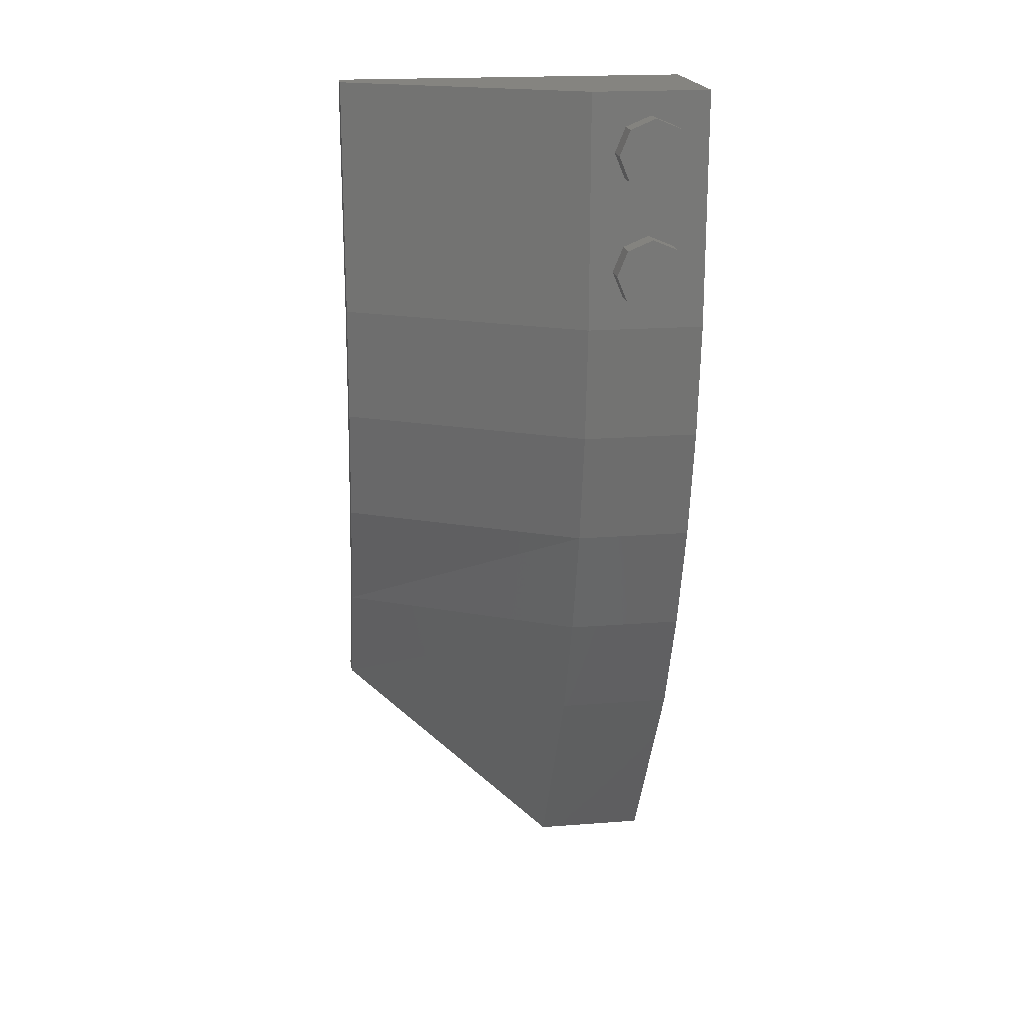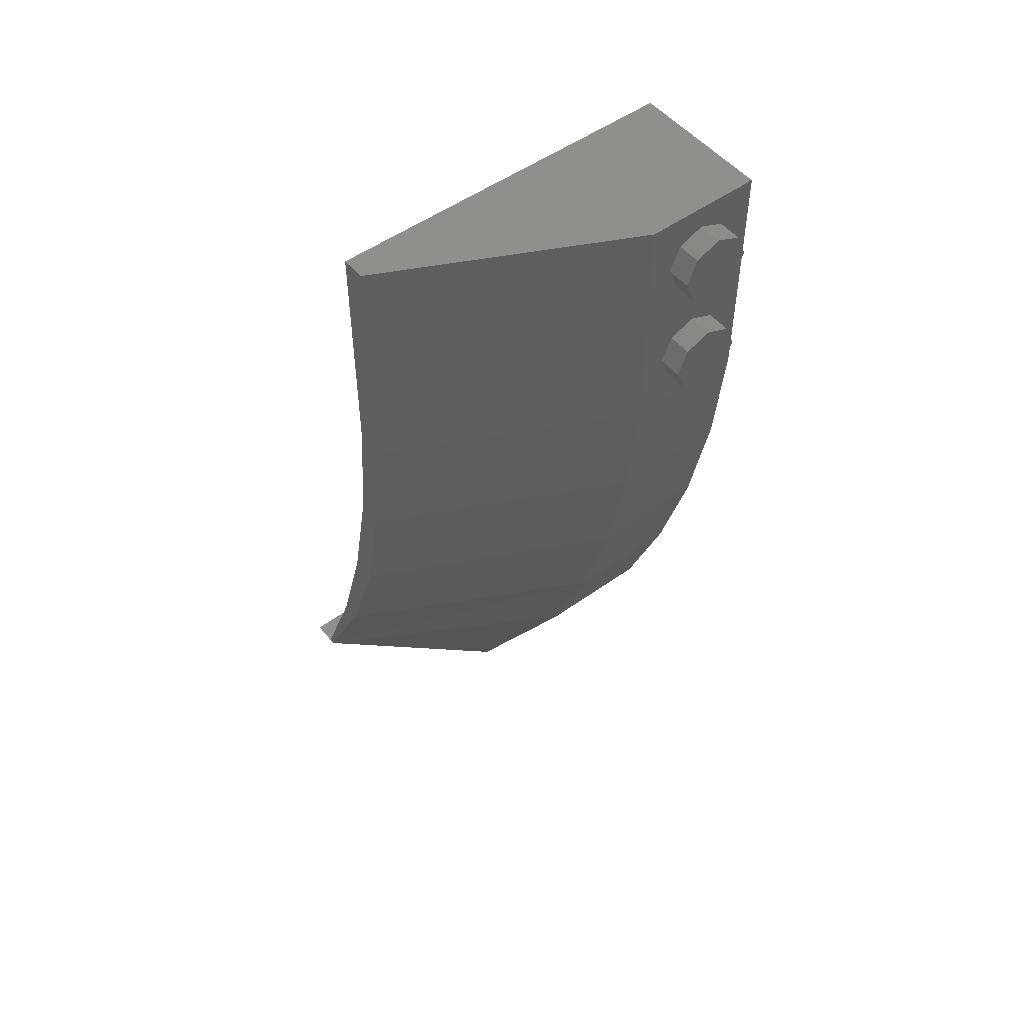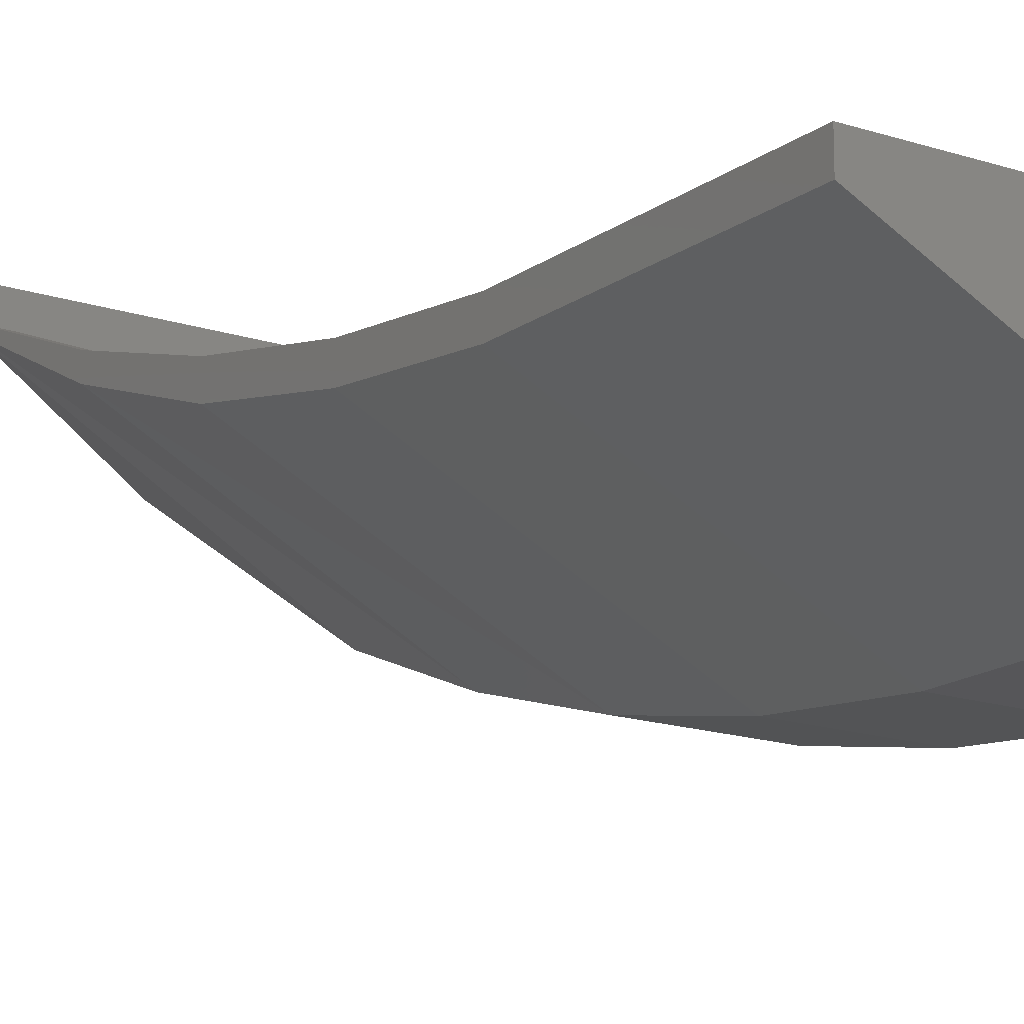
<metadata>
{"format":"stl","ext":"stl","renderer":"f3d","projection":"perspective","resolution":1024,"background":"white","views":[{"elev":19.4,"azim":-8.3,"up":"+Z"},{"elev":50.9,"azim":-38.2,"up":"+Z"},{"elev":-16.2,"azim":-34.5,"up":"+Y"}]}
</metadata>
<code>
# stl→obj: 414 verts, 561 faces
v -0.4 0.24 -2.4
v -2 1.04 -2.4
v -2 1.32 -3.2
v -0.4 0.48 -3.2
v -2 1.72 -4
v -0.4 0.8 -4
v -0.4 1.76 -5.6
v -2 1.76 -4
v -0.4 1.76 -5.374
v -1.614 1.76 -4.16
v -0.4 1.12 -4.16
v -1.699 1.76 -4.16
v -1.317 1.76 -4.457
v -0.4 0.4 -2.4
v -1.84 1.32 -3.2
v -1.84 1.04 -2.4
v -0.4 0.64 -3.2
v -1.84 1.72 -4
v -0.4 0.96 -4
v -0.24 1.92 -5.44
v -0.24 1.92 -4.8
v -0.24 1.44 -4.8
v -0.2217 1.76 -5.292
v -0.2217 1.809 -5.292
v -0.2347 1.76 -5.227
v 0.2217 1.809 -5.292
v 0.2217 1.76 -5.292
v 0.2347 1.76 -5.227
v 0.06438 1.76 -5.227
v -0.06438 1.76 -5.227
v 0 1.92 -5.44
v -0.09185 1.92 -5.44
v -0.09185 1.906 -5.422
v 0.09185 1.906 -5.422
v 0.09185 1.92 -5.44
v 0.04 1.92 -4.96
v 0.04 1.56 -4.96
v -0.04 1.56 -4.96
v -0.04 1.92 -4.96
v 0.04 1.92 -4.64
v -0.04 1.92 -4.64
v -0.04 1.35 -4.64
v 0.04 1.35 -4.64
v 0.04 1.92 -4.8
v 0.04 1.44 -4.8
v -0.04 1.44 -4.8
v -0.04 1.92 -4.8
v 0.4 0 0.8
v -0.4 0 0.8
v -0.4 0 -0.8
v 0.4 0 -0.8
v 0.4 0.96 0.8
v -0.4 0.96 0.8
v -2 0.96 0.8
v -2 0.8 0.8
v 0.4 0.96 -0.8
v 0.24 0.96 -0.8
v 0.24 0.96 0.8
v 0.4 1.04 -1.6
v 0.24 1.04 -1.6
v 0.4 1.2 -2.4
v 0.24 1.2 -2.4
v 0.4 1.44 -3.2
v 0.24 1.44 -3.2
v 0.4 1.76 -4
v 0.24 1.76 -4
v -0.4 0.08 -1.6
v 0.4 0.08 -1.6
v 0.4 0.24 -2.4
v 0.4 0.48 -3.2
v 0.4 0.8 -4
v -0.4 1.28 -4.8
v 0.4 1.28 -4.8
v 0.4 1.76 -5.6
v 0.4 1.92 -4.8
v 0.4 1.92 -4
v 0.4 1.92 -5.6
v -2 1.92 -4
v 0.24 1.92 -5.6
v 0.24 1.92 -4
v -0.4 1.92 -5.6
v -2 0.8 -0.8
v -2 0.96 -0.8
v -2 1.04 -1.6
v -2 0.88 -1.6
v -2 1.2 -2.4
v -2 1.44 -3.2
v -0.6303 1.76 -5.37
v -0.6303 1.92 -5.37
v -0.36 1.92 -5.44
v 0.24 1.92 -5.44
v -0.5172 1.92 -5.257
v -0.3338 1.92 -5.44
v -0.24 1.92 -4.16
v -0.24 1.92 -5.6
v -0.4 1.92 -4.16
v 0.24 1.92 -4.16
v -1.699 1.92 -4.16
v -1.699 1.92 -4
v -1.77 1.92 -4.23
v -0.4 1.92 -5.37
v -0.4 1.76 -5.37
v -0.5172 1.76 -5.257
v -0.4 1.92 -5.374
v -1.657 1.76 -4.16
v -1.657 1.92 -4.16
v -1.77 1.76 -4.23
v -1.43 1.76 -4.57
v -0.9697 1.76 -5.03
v -0.8566 1.76 -4.917
v 0.24 0.16 -0.8
v 0.24 0.24 -1.6
v -0.4 0.24 -1.6
v -0.4 0.16 -0.8
v 0.24 0.4 -2.4
v 0.24 0.64 -3.2
v 0.24 0.96 -4
v 0.24 1.04 -4.16
v 0.24 1.44 -4.8
v -0.24 1.04 -4.16
v 0.24 1.76 -5.227
v -0.24 1.76 -5.227
v 0.24 1.08 -4.16
v 0.24 1.92 -4.8
v 0.24 1.84 -5.44
v -0.4 0.16 0.64
v -1.84 0.8 -0.8
v -1.84 0.8 0.64
v -1.84 0.96 -0.8
v -1.84 0.96 0.64
v -1.84 0.88 -1.6
v -1.84 1.04 -1.6
v -1.84 1.2 -2.4
v -1.84 1.44 -3.2
v -1.84 1.76 -4
v 0.24 0.16 0.64
v 0.24 0.96 0.64
v -0.4 0.96 0.64
v -1.84 0.96 0.8
v -0.4 1.76 -4
v 0.24 0.96 -4.16
v -0.24 0.96 -4.16
v -0.4 0.96 -0.8
v 0.24 0.16 -0.64
v 0.24 0.96 -0.64
v -0.4 0.96 -0.64
v -0.4 0.16 -0.64
v -1.84 0.96 -0.64
v -1.84 0.8 -0.64
v -0.1697 1.76 -5.37
v -0.1697 1.867 -5.37
v -0.09185 1.76 -5.422
v 0 1.76 -5.44
v 0.09185 1.76 -5.422
v 0.1697 1.76 -5.37
v 0.1697 1.867 -5.37
v 0.02667 1.76 -5.227
v 0.01105 1.76 -5.227
v 0 1.76 -5.227
v -0.01105 1.76 -5.227
v -0.02667 1.76 -5.227
v -0.2347 1.92 -5.44
v -0.2217 1.92 -5.44
v -0.1697 1.92 -5.44
v 0.1697 1.92 -5.44
v 0.2217 1.92 -5.44
v 0.2347 1.92 -5.44
v -0.4 0.28 0.24
v -0.4 0.92 0.24
v -0.3082 0.92 0.2217
v -0.3082 0.28 0.2217
v -0.2303 0.92 0.1697
v -0.2303 0.28 0.1697
v -0.1783 0.92 0.09184
v -0.1783 0.28 0.09184
v -0.16 0.92 -0
v -0.16 0.28 -0
v -0.1783 0.92 -0.09184
v -0.1783 0.28 -0.09184
v -0.2303 0.92 -0.1697
v -0.2303 0.28 -0.1697
v -0.3082 0.92 -0.2217
v -0.3082 0.28 -0.2217
v -0.4 0.92 -0.24
v -0.4 0.28 -0.24
v -0.4 0.2667 -0.24
v -0.4 0.8134 -0.24
v -0.4918 0.8134 -0.2217
v -0.4918 0.2667 -0.2217
v -0.5697 0.8134 -0.1697
v -0.5697 0.2667 -0.1697
v -0.6217 0.8134 -0.09184
v -0.6217 0.2667 -0.09184
v -0.64 0.8134 0
v -0.64 0.2667 0
v -0.6217 0.8134 0.09184
v -0.6217 0.2667 0.09184
v -0.5697 0.8134 0.1697
v -0.5697 0.2667 0.1697
v -0.4918 0.8134 0.2217
v -0.4918 0.2667 0.2217
v -0.4 0.8134 0.24
v -0.4 0.2667 0.24
v -0.4 0.16 -0.32
v -0.4 0.8 -0.32
v -0.2775 0.8 -0.2956
v -0.2775 0.16 -0.2956
v -0.1737 0.8 -0.2263
v -0.1737 0.16 -0.2263
v -0.1044 0.8 -0.1225
v -0.1044 0.16 -0.1225
v -0.08 0.8 0
v -0.08 0.16 0
v -0.1044 0.8 0.1225
v -0.1044 0.16 0.1225
v -0.1737 0.8 0.2263
v -0.1737 0.16 0.2263
v -0.2775 0.8 0.2956
v -0.2775 0.16 0.2956
v -0.4 0.8 0.32
v -0.4 0.16 0.32
v -0.4 0.3022 0.32
v -0.4 0.8045 0.32
v -0.5225 0.8045 0.2956
v -0.5225 0.3022 0.2956
v -0.6263 0.8045 0.2263
v -0.6263 0.3022 0.2263
v -0.6956 0.8045 0.1225
v -0.6956 0.3022 0.1225
v -0.72 0.8045 0
v -0.72 0.3022 0
v -0.6956 0.8045 -0.1225
v -0.6956 0.3022 -0.1225
v -0.6263 0.8045 -0.2263
v -0.6263 0.3022 -0.2263
v -0.5225 0.8045 -0.2956
v -0.5225 0.3022 -0.2956
v -0.4 0.8045 -0.32
v -0.4 0.3022 -0.32
v -1.2 0.96 0.24
v -1.2 0.96 0.32
v -0.9737 0.96 0.2263
v -1.03 0.96 0.1697
v -0.88 0.96 0
v -0.96 0.96 0
v -0.9737 0.96 -0.2263
v -1.03 0.96 -0.1697
v -1.2 0.96 -0.32
v -1.2 0.96 -0.24
v -1.426 0.96 -0.2263
v -1.37 0.96 -0.1697
v -1.52 0.96 -0
v -1.44 0.96 -0
v -1.426 0.96 0.2263
v -1.37 0.96 0.1697
v -1.2 0.8 0.32
v -0.9737 0.8 0.2263
v -0.88 0.8 0
v -0.9737 0.8 -0.2263
v -1.2 0.8 -0.32
v -1.426 0.8 -0.2263
v -1.52 0.8 -0
v -1.426 0.8 0.2263
v -1.2 0.8 0.24
v -1.03 0.8 0.1697
v -0.96 0.8 0
v -1.03 0.8 -0.1697
v -1.2 0.8 -0.24
v -1.37 0.8 -0.1697
v -1.44 0.8 -0
v -1.37 0.8 0.1697
v -0.4 0.96 0.24
v -0.4 0.96 0.32
v -0.1737 0.96 0.2263
v -0.2303 0.96 0.1697
v -0.08 0.96 0
v -0.16 0.96 0
v -0.1737 0.96 -0.2263
v -0.2303 0.96 -0.1697
v -0.4 0.96 -0.32
v -0.4 0.96 -0.24
v -0.6263 0.96 -0.2263
v -0.5697 0.96 -0.1697
v -0.72 0.96 -0
v -0.64 0.96 -0
v -0.6263 0.96 0.2263
v -0.5697 0.96 0.1697
v -0.6263 0.8 -0.2263
v -0.72 0.8 -0
v -0.6263 0.8 0.2263
v -0.4 0.8 0.24
v -0.2303 0.8 0.1697
v -0.16 0.8 0
v -0.2303 0.8 -0.1697
v -0.4 0.8 -0.24
v -0.5697 0.8 -0.1697
v -0.64 0.8 -0
v -0.5697 0.8 0.1697
v -1.2 0.52 0.24
v -1.2 0.92 0.24
v -1.108 0.8792 0.2217
v -1.108 0.4792 0.2217
v -1.03 0.8446 0.1697
v -1.03 0.4446 0.1697
v -0.9783 0.8214 0.09184
v -0.9783 0.4214 0.09184
v -0.96 0.8133 0
v -0.96 0.4133 0
v -0.9783 0.8214 -0.09184
v -0.9783 0.4214 -0.09184
v -1.03 0.8446 -0.1697
v -1.03 0.4446 -0.1697
v -1.108 0.8792 -0.2217
v -1.108 0.4792 -0.2217
v -1.2 0.92 -0.24
v -1.2 0.52 -0.24
v -1.2 0.52 -0.32
v -1.078 0.9056 -0.2956
v -1.078 0.4656 -0.2956
v -0.9737 0.8594 -0.2263
v -0.9737 0.4194 -0.2263
v -0.9044 0.8286 -0.1225
v -0.9044 0.3886 -0.1225
v -0.88 0.8178 0
v -0.88 0.3778 0
v -0.9044 0.8286 0.1225
v -0.9044 0.3886 0.1225
v -0.9737 0.8594 0.2263
v -0.9737 0.4194 0.2263
v -1.078 0.9056 0.2956
v -1.078 0.4656 0.2956
v -1.2 0.52 0.32
v -1.2 0.84 -0.24
v -1.292 0.8808 -0.2217
v -1.292 0.5608 -0.2217
v -1.37 0.9154 -0.1697
v -1.37 0.5954 -0.1697
v -1.422 0.9386 -0.09184
v -1.422 0.6186 -0.09184
v -1.44 0.9467 0
v -1.44 0.6267 0
v -1.422 0.9386 0.09184
v -1.422 0.6186 0.09184
v -1.37 0.9154 0.1697
v -1.37 0.5954 0.1697
v -1.292 0.8808 0.2217
v -1.292 0.5608 0.2217
v -1.2 0.84 0.24
v -1.322 0.8544 0.2956
v -1.322 0.5744 0.2956
v -1.426 0.9006 0.2263
v -1.426 0.6206 0.2263
v -1.496 0.9314 0.1225
v -1.496 0.6514 0.1225
v -1.52 0.9422 0
v -1.52 0.6622 0
v -1.496 0.9314 -0.1225
v -1.496 0.6514 -0.1225
v -1.426 0.9006 -0.2263
v -1.426 0.6206 -0.2263
v -1.322 0.8544 -0.2956
v -1.322 0.5744 -0.2956
v 0 -0.16 0.16
v 0 0 0.16
v 0.1697 0 0.2303
v 0.1697 -0.16 0.2303
v 0.24 0 0.4
v 0.24 -0.16 0.4
v 0.1697 0 0.5697
v 0.1697 -0.16 0.5697
v -0 0 0.64
v -0 -0.16 0.64
v -0.1697 0 0.5697
v -0.1697 -0.16 0.5697
v -0.24 0 0.4
v -0.24 -0.16 0.4
v -0.1697 0 0.2303
v -0.1697 -0.16 0.2303
v 0 -0.16 -0.64
v 0 0 -0.64
v 0.1697 0 -0.5697
v 0.1697 -0.16 -0.5697
v 0.24 0 -0.4
v 0.24 -0.16 -0.4
v 0.1697 0 -0.2303
v 0.1697 -0.16 -0.2303
v -0 0 -0.16
v -0 -0.16 -0.16
v -0.1697 0 -0.2303
v -0.1697 -0.16 -0.2303
v -0.24 0 -0.4
v -0.24 -0.16 -0.4
v -0.1697 0 -0.5697
v -0.1697 -0.16 -0.5697
v -0.8566 1.92 -4.917
v -0.9697 1.92 -5.03
v -1.43 1.92 -4.57
v -1.317 1.92 -4.457
v -0.6217 0.2586 -0.09184
v -0.5697 0.2354 -0.1697
v -0.4918 0.2008 -0.2217
v -0.4 0.16 -0.24
v -0.6217 0.2586 0.09184
v -0.5697 0.2354 0.1697
v -0.4918 0.2008 0.2217
v -0.4 0.16 0.24
v -0.6956 0.2914 -0.1225
v -0.6263 0.2606 -0.2263
v -0.5225 0.2144 -0.2956
v -0.6956 0.2914 0.1225
v -0.6263 0.2606 0.2263
v -0.5225 0.2144 0.2956
v 0 -0.16 0.4
v 0 -0.16 -0.4
f 1 2 3
f 4 1 3
f 4 3 5
f 6 4 5
f 6 5 7
f 5 8 7
f 9 10 11
f 12 10 13
f 14 15 16
f 14 17 15
f 17 18 15
f 19 18 17
f 20 21 22
f 23 24 25
f 26 27 28
f 28 27 29
f 23 25 30
f 31 32 33
f 34 35 31
f 36 37 38
f 36 38 39
f 40 41 42
f 40 42 43
f 36 44 45
f 36 45 37
f 39 38 46
f 39 46 47
f 44 40 43
f 44 43 45
f 47 46 42
f 47 42 41
f 48 49 50
f 48 50 51
f 49 48 52
f 49 52 53
f 49 53 54
f 49 54 55
f 48 51 56
f 48 56 52
f 52 56 57
f 52 57 58
f 56 59 60
f 56 60 57
f 59 61 62
f 59 62 60
f 61 63 64
f 61 64 62
f 63 65 66
f 63 66 64
f 51 50 67
f 51 67 68
f 68 67 1
f 68 1 69
f 69 1 4
f 69 4 70
f 70 4 6
f 70 6 71
f 71 6 72
f 71 72 73
f 73 72 7
f 73 7 74
f 51 68 59
f 51 59 56
f 68 69 61
f 68 61 59
f 69 70 63
f 69 63 61
f 70 71 65
f 70 65 63
f 71 73 75
f 71 75 76
f 73 74 77
f 73 77 75
f 65 76 78
f 65 78 8
f 76 77 79
f 76 79 80
f 74 7 81
f 74 81 77
f 49 55 82
f 49 82 50
f 82 55 54
f 82 54 83
f 82 83 84
f 82 84 85
f 85 84 86
f 85 86 2
f 2 86 87
f 2 87 3
f 3 87 8
f 3 8 5
f 50 82 85
f 50 85 67
f 67 85 2
f 67 2 1
f 7 88 89
f 7 89 81
f 79 81 90
f 79 90 91
f 81 89 92
f 81 92 93
f 94 95 81
f 94 81 96
f 97 98 99
f 97 99 80
f 100 78 99
f 100 99 98
f 11 96 101
f 11 101 102
f 92 103 9
f 92 9 104
f 11 105 106
f 11 106 96
f 12 98 106
f 12 106 105
f 8 78 100
f 8 100 107
f 13 108 107
f 13 107 12
f 103 88 109
f 103 109 110
f 111 112 113
f 111 113 114
f 112 115 14
f 112 14 113
f 115 116 17
f 115 17 14
f 116 117 19
f 116 19 17
f 118 119 22
f 118 22 120
f 119 121 122
f 119 122 22
f 111 57 60
f 111 60 112
f 112 60 62
f 112 62 115
f 115 62 64
f 115 64 116
f 116 64 66
f 116 66 117
f 123 97 124
f 123 124 119
f 119 124 91
f 119 91 125
f 126 114 127
f 126 127 128
f 127 129 130
f 127 130 128
f 127 131 132
f 127 132 129
f 131 16 133
f 131 133 132
f 16 15 134
f 16 134 133
f 15 18 135
f 15 135 134
f 114 113 131
f 114 131 127
f 113 14 16
f 113 16 131
f 120 22 21
f 120 21 94
f 136 137 57
f 136 57 111
f 126 136 111
f 126 111 114
f 136 126 138
f 136 138 137
f 126 128 130
f 126 130 138
f 139 58 137
f 139 137 130
f 54 139 129
f 54 129 83
f 132 84 83
f 132 83 129
f 84 132 133
f 84 133 86
f 133 134 87
f 133 87 86
f 87 134 135
f 87 135 8
f 117 66 140
f 117 140 19
f 19 140 135
f 19 135 18
f 141 142 94
f 141 94 97
f 111 114 143
f 111 143 57
f 144 145 146
f 144 146 147
f 114 127 129
f 114 129 143
f 147 146 148
f 147 148 149
f 150 151 24
f 150 24 23
f 152 33 151
f 152 151 150
f 153 31 33
f 153 33 152
f 154 34 31
f 154 31 153
f 155 156 34
f 155 34 154
f 27 26 156
f 27 156 155
f 27 155 157
f 27 157 29
f 155 154 158
f 155 158 157
f 154 153 159
f 154 159 158
f 153 152 160
f 153 160 159
f 152 150 161
f 152 161 160
f 150 23 30
f 150 30 161
f 162 20 122
f 162 122 25
f 163 162 25
f 163 25 24
f 164 163 24
f 164 24 151
f 32 164 151
f 32 151 33
f 165 35 34
f 165 34 156
f 166 165 156
f 166 156 26
f 167 166 26
f 167 26 28
f 91 167 28
f 91 28 121
f 39 41 40
f 39 40 36
f 168 169 170
f 168 170 171
f 171 170 172
f 171 172 173
f 173 172 174
f 173 174 175
f 175 174 176
f 175 176 177
f 177 176 178
f 177 178 179
f 179 178 180
f 179 180 181
f 181 180 182
f 181 182 183
f 183 182 184
f 183 184 185
f 186 187 188
f 186 188 189
f 189 188 190
f 189 190 191
f 191 190 192
f 191 192 193
f 193 192 194
f 193 194 195
f 195 194 196
f 195 196 197
f 197 196 198
f 197 198 199
f 199 198 200
f 199 200 201
f 201 200 202
f 201 202 203
f 204 205 206
f 204 206 207
f 207 206 208
f 207 208 209
f 209 208 210
f 209 210 211
f 211 210 212
f 211 212 213
f 213 212 214
f 213 214 215
f 215 214 216
f 215 216 217
f 217 216 218
f 217 218 219
f 219 218 220
f 219 220 221
f 222 223 224
f 222 224 225
f 225 224 226
f 225 226 227
f 227 226 228
f 227 228 229
f 229 228 230
f 229 230 231
f 231 230 232
f 231 232 233
f 233 232 234
f 233 234 235
f 235 234 236
f 235 236 237
f 237 236 238
f 237 238 239
f 240 241 242
f 240 242 243
f 243 242 244
f 243 244 245
f 245 244 246
f 245 246 247
f 247 246 248
f 247 248 249
f 249 248 250
f 249 250 251
f 251 250 252
f 251 252 253
f 253 252 254
f 253 254 255
f 255 254 241
f 255 241 240
f 241 256 257
f 241 257 242
f 242 257 258
f 242 258 244
f 244 258 259
f 244 259 246
f 246 259 260
f 246 260 248
f 248 260 261
f 248 261 250
f 250 261 262
f 250 262 252
f 252 262 263
f 252 263 254
f 254 263 256
f 254 256 241
f 264 240 243
f 264 243 265
f 265 243 245
f 265 245 266
f 266 245 247
f 266 247 267
f 267 247 249
f 267 249 268
f 268 249 251
f 268 251 269
f 269 251 253
f 269 253 270
f 270 253 255
f 270 255 271
f 271 255 240
f 271 240 264
f 272 273 274
f 272 274 275
f 275 274 276
f 275 276 277
f 277 276 278
f 277 278 279
f 279 278 280
f 279 280 281
f 281 280 282
f 281 282 283
f 283 282 284
f 283 284 285
f 285 284 286
f 285 286 287
f 287 286 273
f 287 273 272
f 273 220 216
f 273 216 274
f 274 216 212
f 274 212 276
f 276 212 208
f 276 208 278
f 278 208 205
f 278 205 280
f 280 205 288
f 280 288 282
f 282 288 289
f 282 289 284
f 284 289 290
f 284 290 286
f 286 290 220
f 286 220 273
f 291 272 275
f 291 275 292
f 292 275 277
f 292 277 293
f 293 277 279
f 293 279 294
f 294 279 281
f 294 281 295
f 295 281 283
f 295 283 296
f 296 283 285
f 296 285 297
f 297 285 287
f 297 287 298
f 298 287 272
f 298 272 291
f 299 300 301
f 299 301 302
f 302 301 303
f 302 303 304
f 304 303 305
f 304 305 306
f 306 305 307
f 306 307 308
f 308 307 309
f 308 309 310
f 310 309 311
f 310 311 312
f 312 311 313
f 312 313 314
f 314 313 315
f 314 315 316
f 317 248 318
f 317 318 319
f 319 318 320
f 319 320 321
f 321 320 322
f 321 322 323
f 323 322 324
f 323 324 325
f 325 324 326
f 325 326 327
f 327 326 328
f 327 328 329
f 329 328 330
f 329 330 331
f 331 330 241
f 331 241 332
f 316 333 334
f 316 334 335
f 335 334 336
f 335 336 337
f 337 336 338
f 337 338 339
f 339 338 340
f 339 340 341
f 341 340 342
f 341 342 343
f 343 342 344
f 343 344 345
f 345 344 346
f 345 346 347
f 347 346 348
f 347 348 299
f 332 256 349
f 332 349 350
f 350 349 351
f 350 351 352
f 352 351 353
f 352 353 354
f 354 353 355
f 354 355 356
f 356 355 357
f 356 357 358
f 358 357 359
f 358 359 360
f 360 359 361
f 360 361 362
f 362 361 260
f 362 260 317
f 363 364 365
f 363 365 366
f 366 365 367
f 366 367 368
f 368 367 369
f 368 369 370
f 370 369 371
f 370 371 372
f 372 371 373
f 372 373 374
f 374 373 375
f 374 375 376
f 376 375 377
f 376 377 378
f 378 377 364
f 378 364 363
f 379 380 381
f 379 381 382
f 382 381 383
f 382 383 384
f 384 383 385
f 384 385 386
f 386 385 387
f 386 387 388
f 388 387 389
f 388 389 390
f 390 389 391
f 390 391 392
f 392 391 393
f 392 393 394
f 394 393 380
f 394 380 379
f 395 396 397
f 395 397 398
f 108 109 110
f 108 110 13
f 13 110 395
f 13 395 398
f 108 13 398
f 108 398 397
f 109 108 397
f 109 397 396
f 110 109 396
f 110 396 395
f 103 92 89
f 103 89 88
f 107 100 98
f 107 98 12
f 145 57 129
f 145 129 148
f 195 195 193
f 195 193 399
f 193 399 191
f 399 191 400
f 191 400 189
f 400 189 401
f 189 401 186
f 401 186 402
f 195 195 403
f 195 403 197
f 403 197 404
f 197 404 199
f 404 199 405
f 199 405 201
f 405 201 406
f 201 406 203
f 231 231 407
f 231 407 233
f 407 233 408
f 233 408 235
f 408 235 409
f 235 409 237
f 409 237 204
f 237 204 239
f 231 231 229
f 231 229 410
f 229 410 227
f 410 227 411
f 227 411 225
f 411 225 412
f 225 412 222
f 412 222 221
f 413 363 366
f 413 366 368
f 413 368 370
f 413 370 372
f 413 372 374
f 413 374 376
f 413 376 378
f 413 378 363
f 414 379 382
f 414 382 384
f 414 384 386
f 414 386 388
f 414 388 390
f 414 390 392
f 414 392 394
f 414 394 379

</code>
